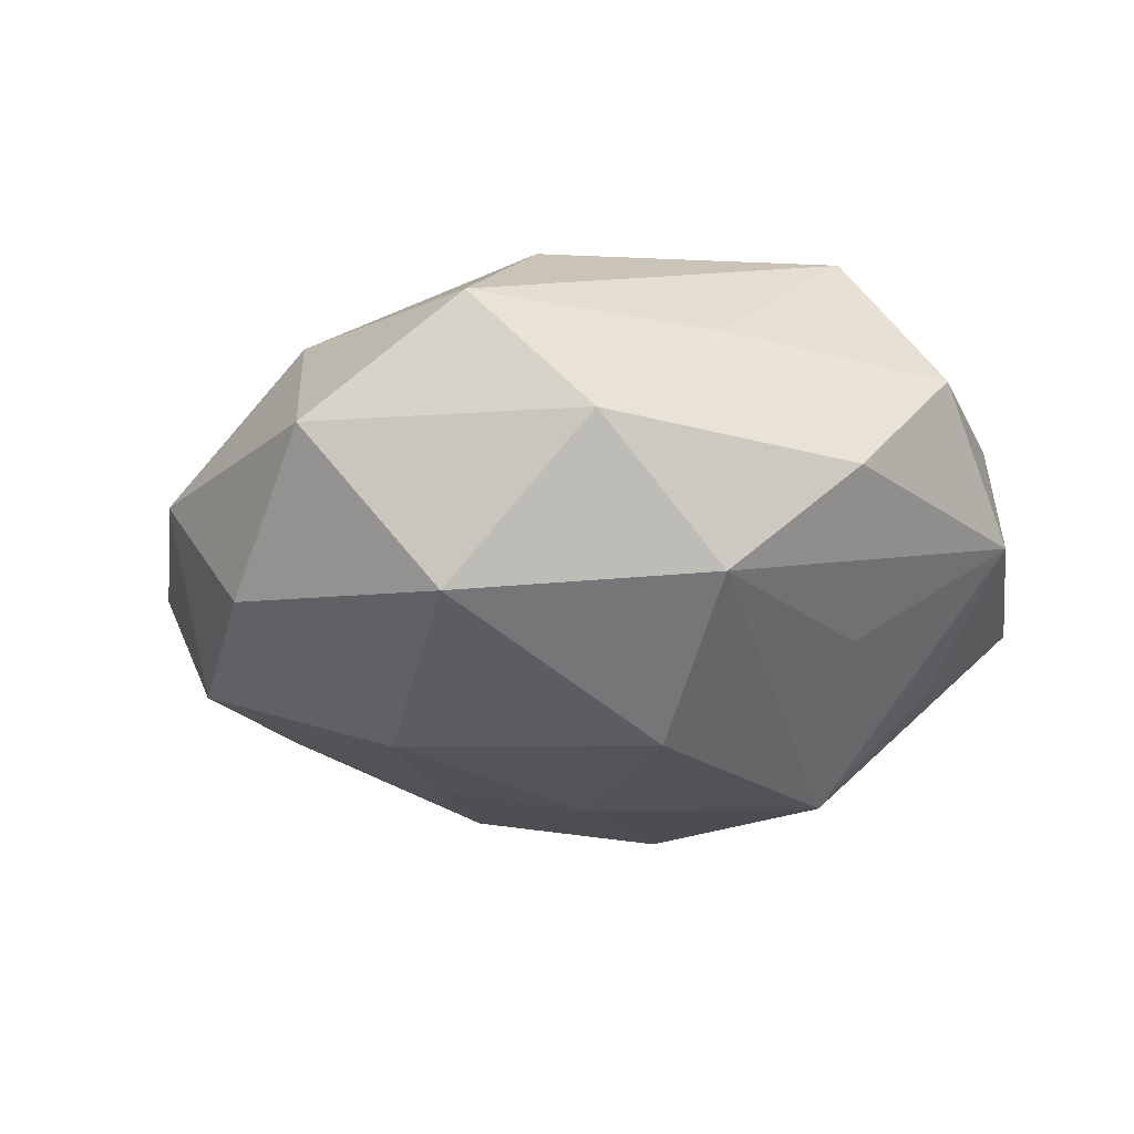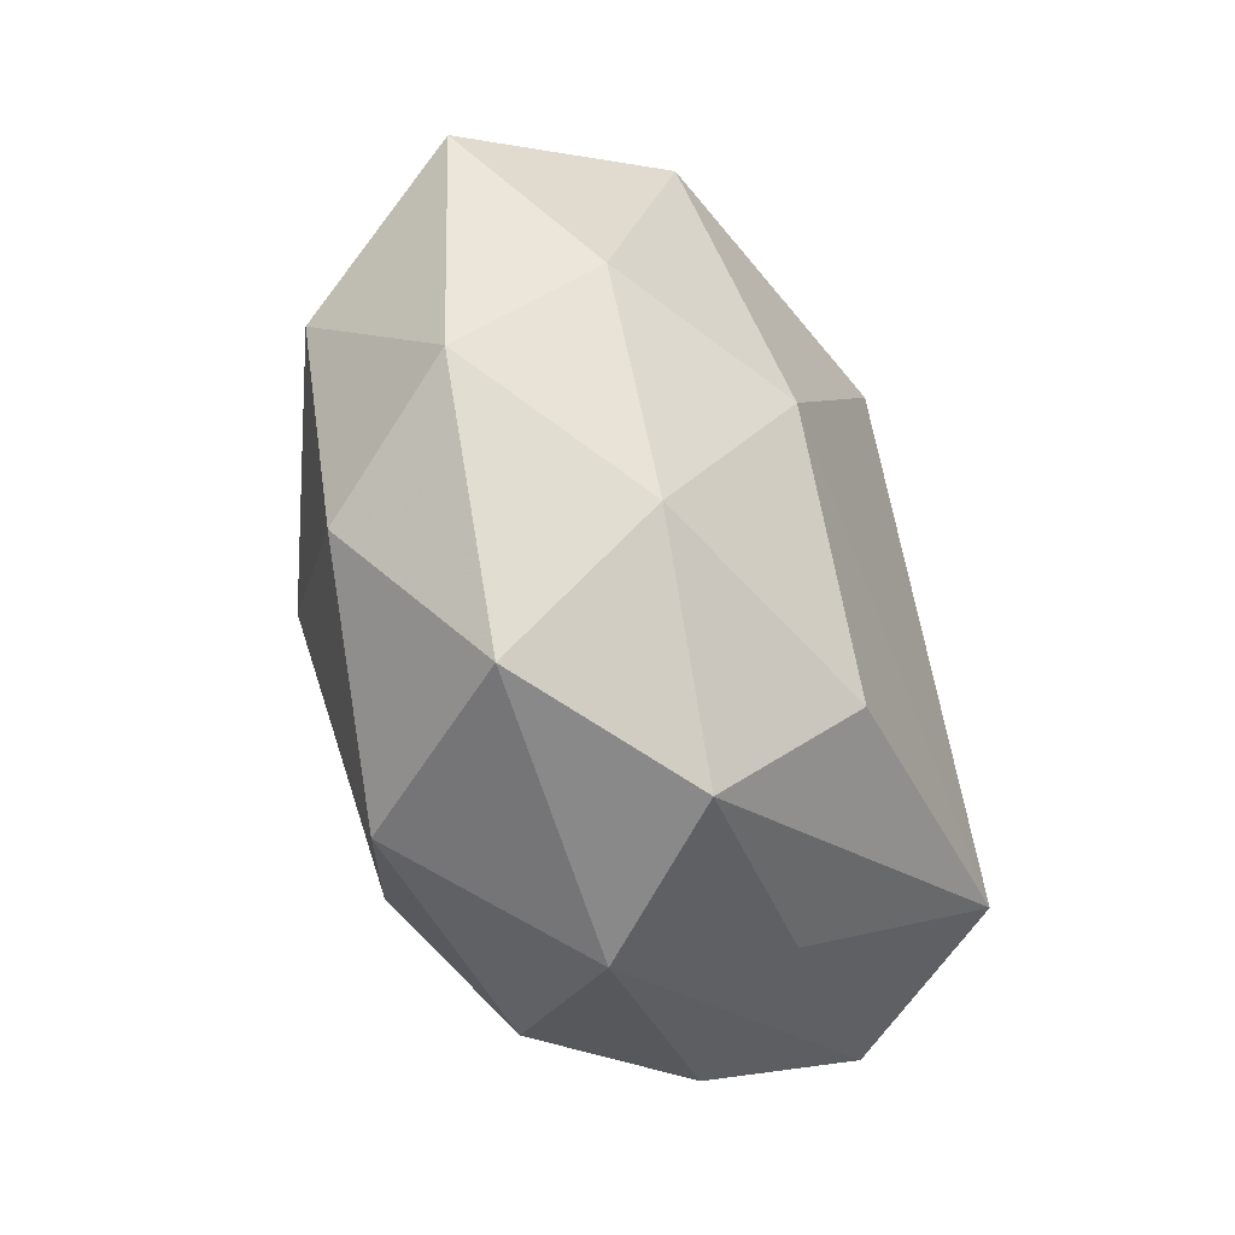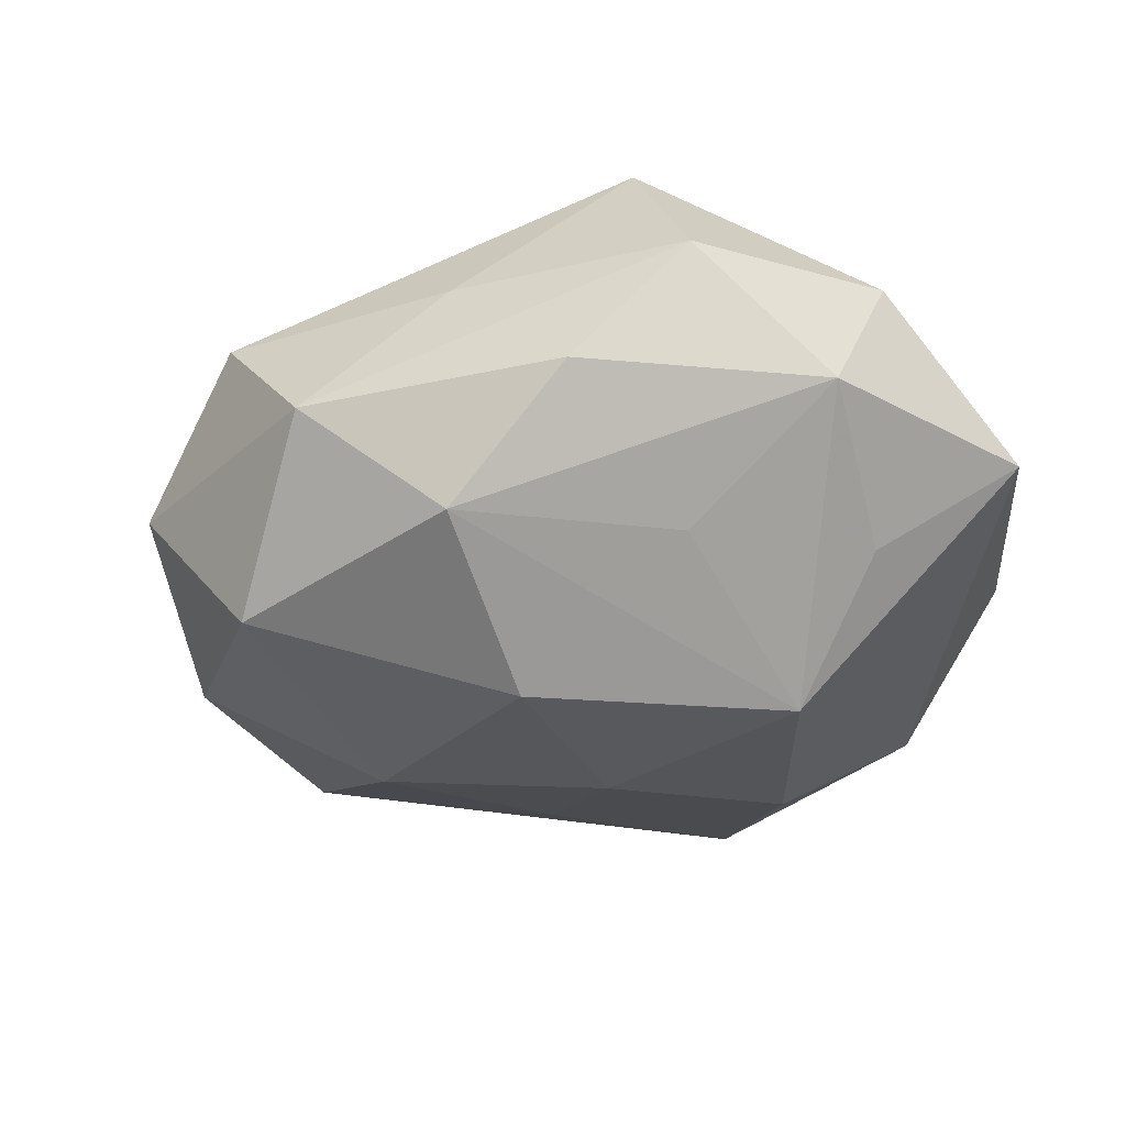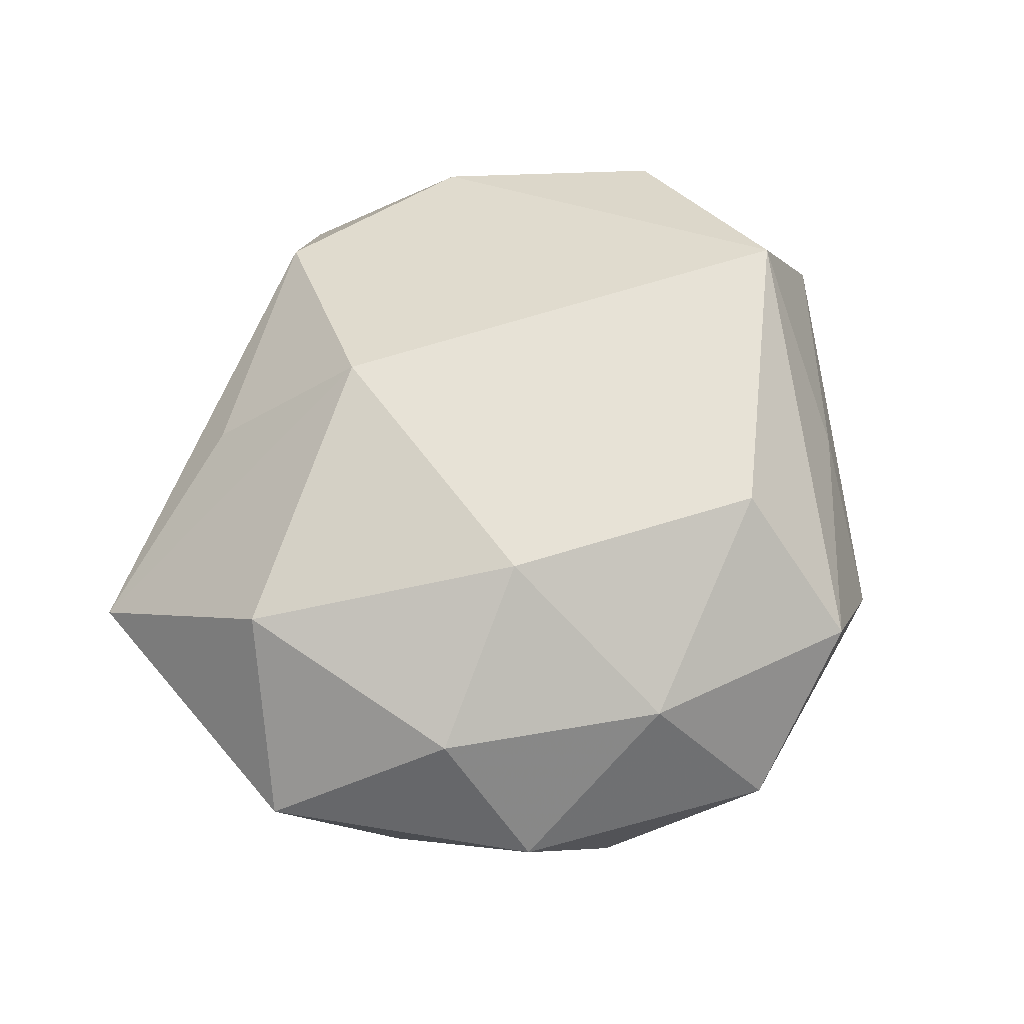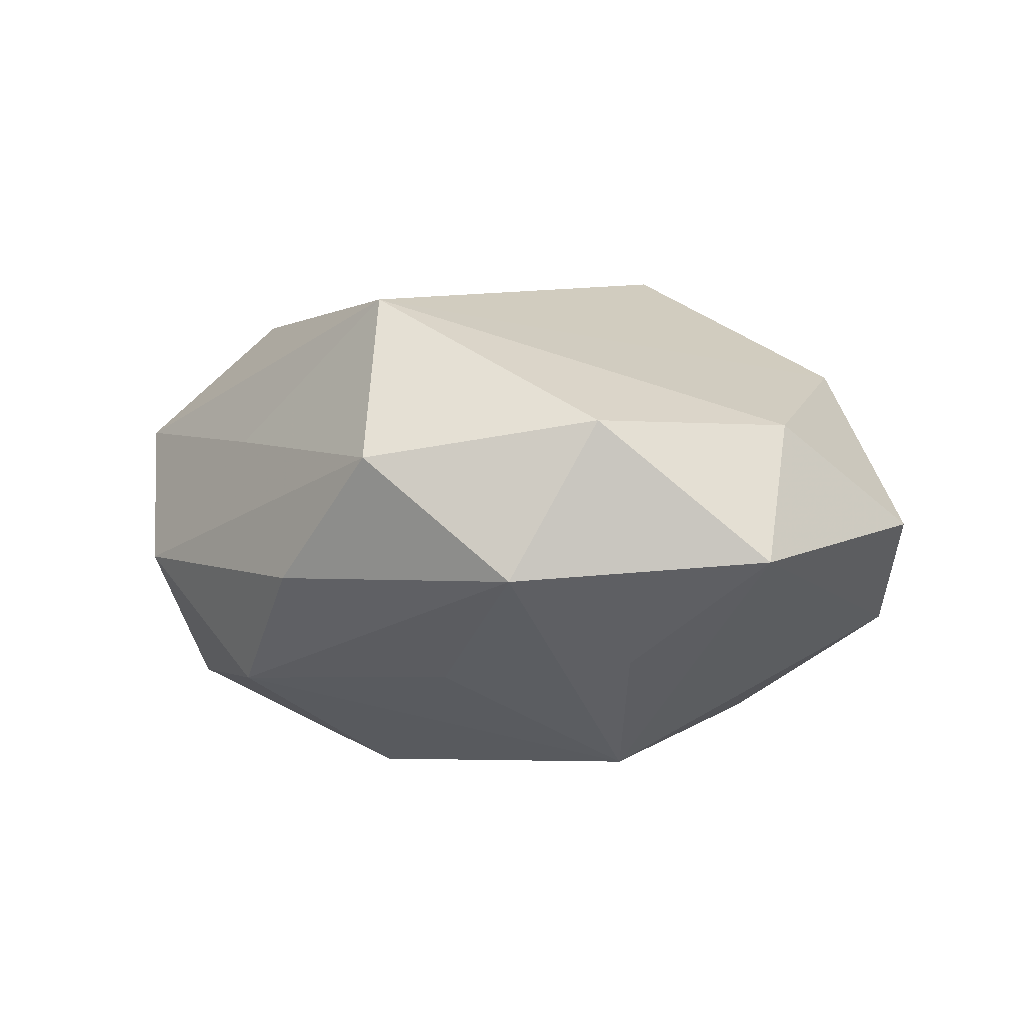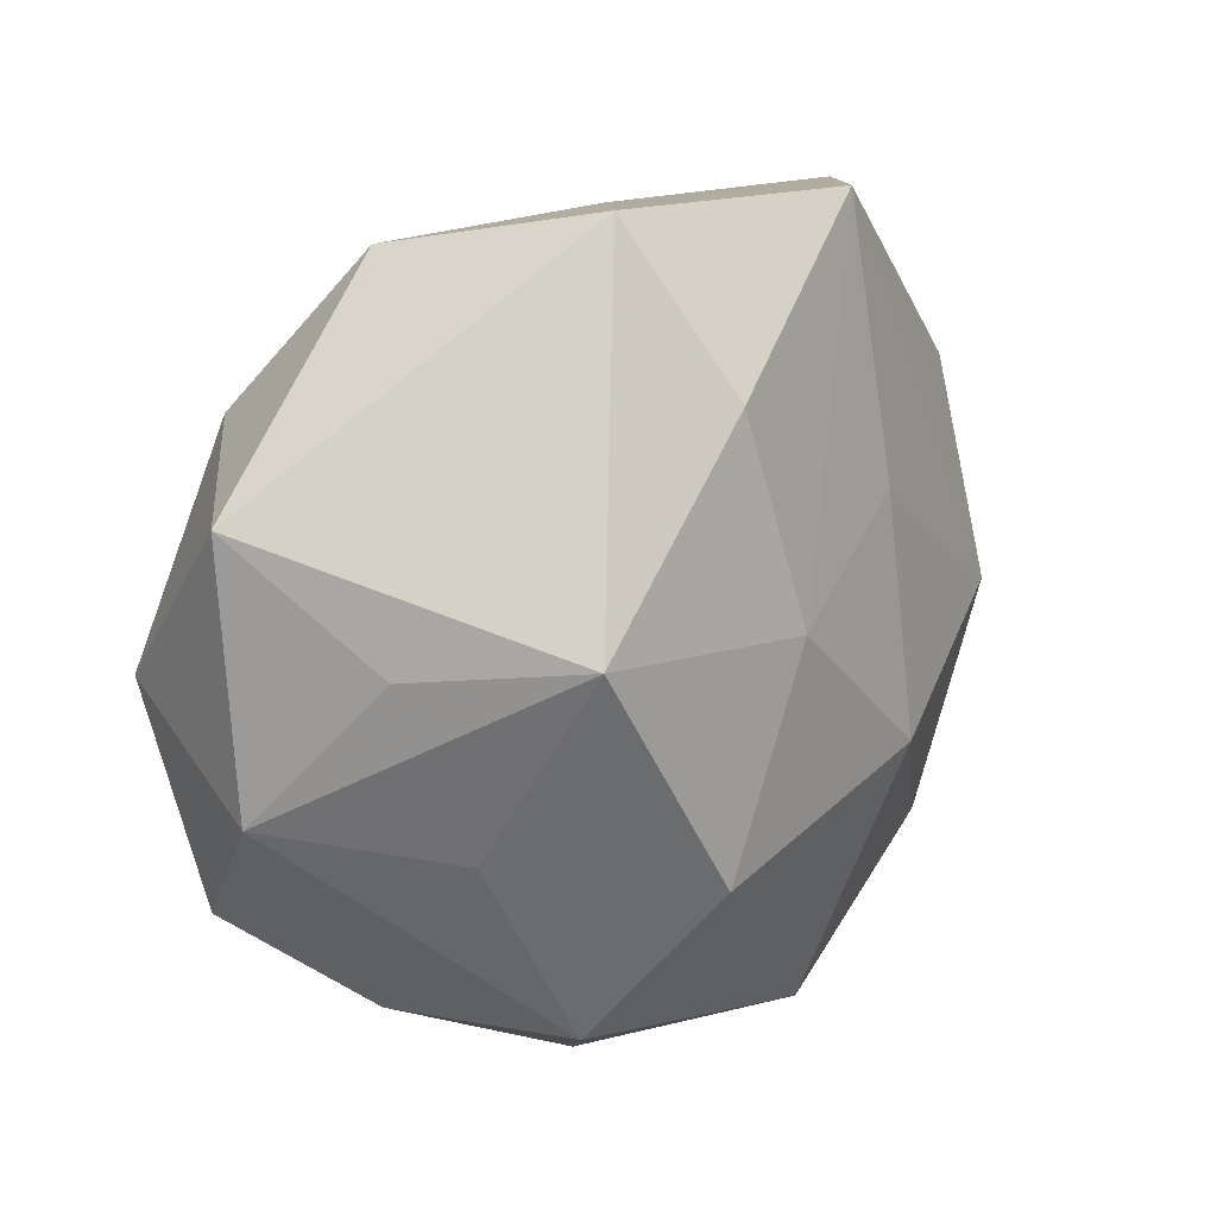
<metadata>
{"format":"obj","ext":"obj","renderer":"f3d","projection":"perspective","resolution":1024,"background":"white","views":[{"elev":-25.6,"azim":8.3,"up":"+Z"},{"elev":-61.5,"azim":-68.8,"up":"+Y"},{"elev":-32.5,"azim":48.7,"up":"+Z"},{"elev":59.7,"azim":-65.1,"up":"+Z"},{"elev":3.5,"azim":82.8,"up":"+Z"},{"elev":21.5,"azim":136.0,"up":"+Y"}]}
</metadata>
<code>
v 0.01221 -0.01914 -0.03256
v 0.04005 0.02871 0.01334
v 0.02869 0.009812 -0.03075
v -0.01619 0.03641 0.01694
v -0.04188 0.01743 0.02247
v -0.0004961 -0.03417 0.02613
v 0.03715 -0.03394 -0.005433
v 0.05362 -0.007831 -0.004702
v 0.01121 0.04972 -0.01413
v 0.03468 -0.01357 -0.01844
v -0.03647 -0.03109 -0.01654
v 0.03076 0.04713 0.0001543
v 0.04335 0.008526 -0.01593
v -0.04281 0.02364 -0.01247
v -0.02146 0.0475 -0.01682
v -0.000334 0.005763 -0.03104
v -0.02375 -0.01105 0.02842
v 0.008828 -0.05051 -0.004869
v -0.007927 0.0197 0.03283
v -0.009424 -0.04371 -0.02268
v 0.05398 0.0236 -0.002698
v -0.0476 -0.02417 7.758e-05
v -0.04727 -0.004102 -0.01687
v -0.003175 0.04546 0.002001
v -0.02094 -0.01348 -0.02865
v 0.00547 0.03095 -0.02703
v -0.04146 0.04194 0.003981
v -0.04512 -0.01122 0.01583
v 0.02153 -0.03846 0.01094
v -0.05742 0.00796 0.002712
v -0.02551 -0.04813 -0.002737
v 0.03546 -0.02176 0.02898
v 0.05242 0.002956 0.01428
v -0.006006 -0.05065 0.01149
v -0.02893 -0.0339 0.01531
v 0.04767 -0.02463 0.009806
v 0.02167 -0.03817 -0.01983
v -0.02162 0.01503 -0.02358
v 0.01411 0.04085 0.01925
f 19 32 39
f 30 27 14
f 25 20 11
f 14 27 15
f 39 27 4
f 4 19 39
f 27 19 4
f 29 34 18
f 32 34 29
f 39 32 2
f 3 21 13
f 32 29 36
f 18 7 36
f 36 29 18
f 23 30 14
f 23 25 11
f 14 15 23
f 28 30 22
f 22 35 28
f 22 23 11
f 30 23 22
f 5 19 27
f 27 30 5
f 5 30 28
f 37 7 18
f 18 20 37
f 20 25 1
f 3 37 1
f 1 37 20
f 24 27 39
f 6 34 32
f 6 35 34
f 33 2 32
f 21 2 33
f 32 36 33
f 8 13 21
f 21 33 8
f 8 33 36
f 8 36 7
f 7 37 8
f 3 13 8
f 34 35 31
f 35 22 31
f 31 22 11
f 11 20 31
f 18 34 31
f 31 20 18
f 15 26 16
f 16 1 25
f 3 1 16
f 16 26 3
f 9 26 15
f 9 21 3
f 3 26 9
f 9 15 27
f 27 24 9
f 32 19 17
f 17 6 32
f 19 5 17
f 17 5 28
f 28 35 17
f 35 6 17
f 10 37 3
f 3 8 10
f 10 8 37
f 38 16 25
f 15 16 38
f 25 23 38
f 38 23 15
f 12 24 39
f 12 9 24
f 39 2 12
f 12 2 21
f 21 9 12

</code>
